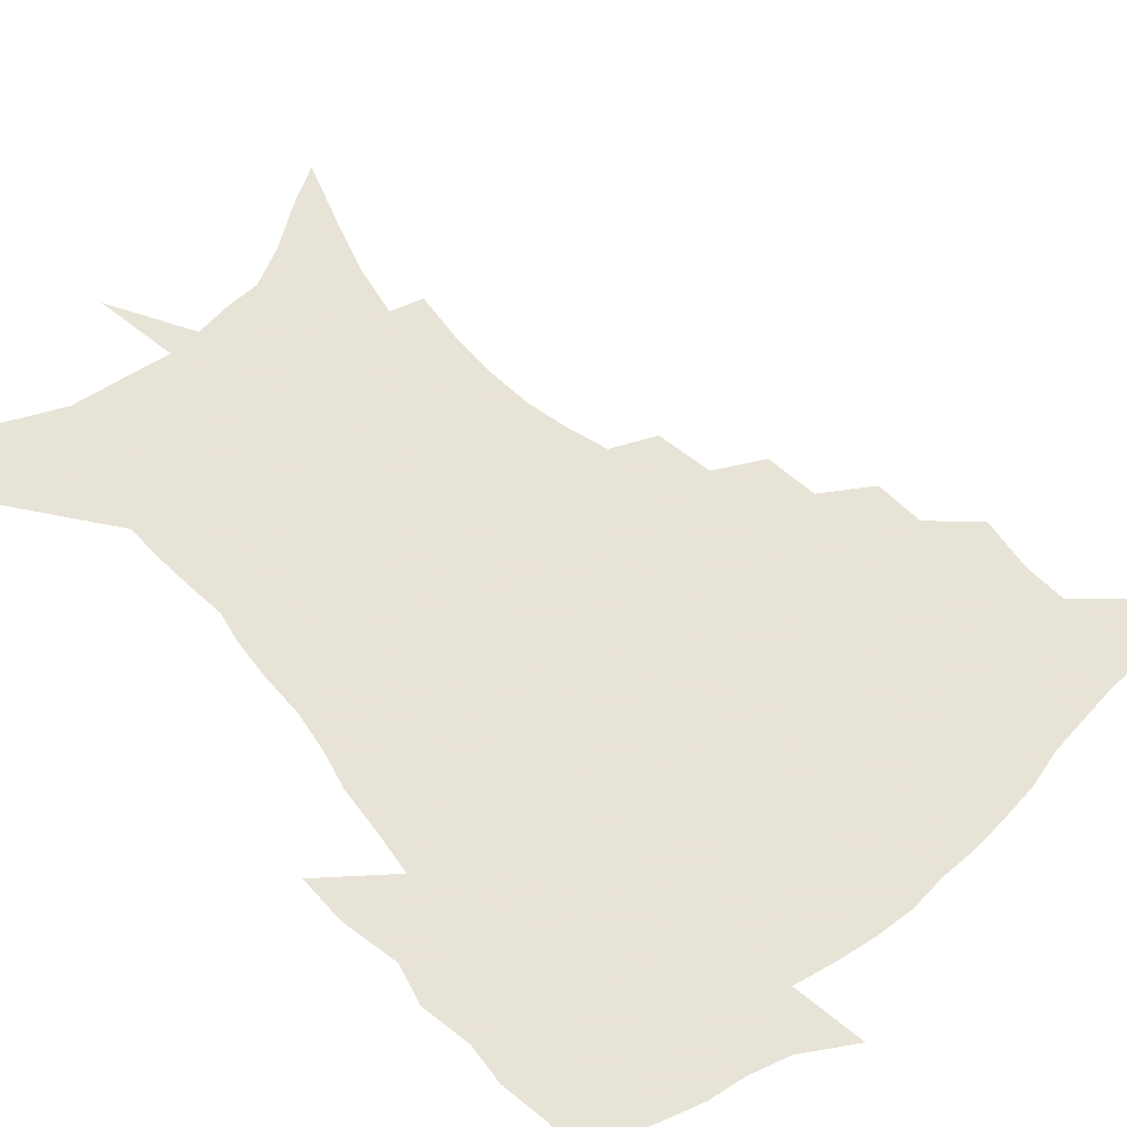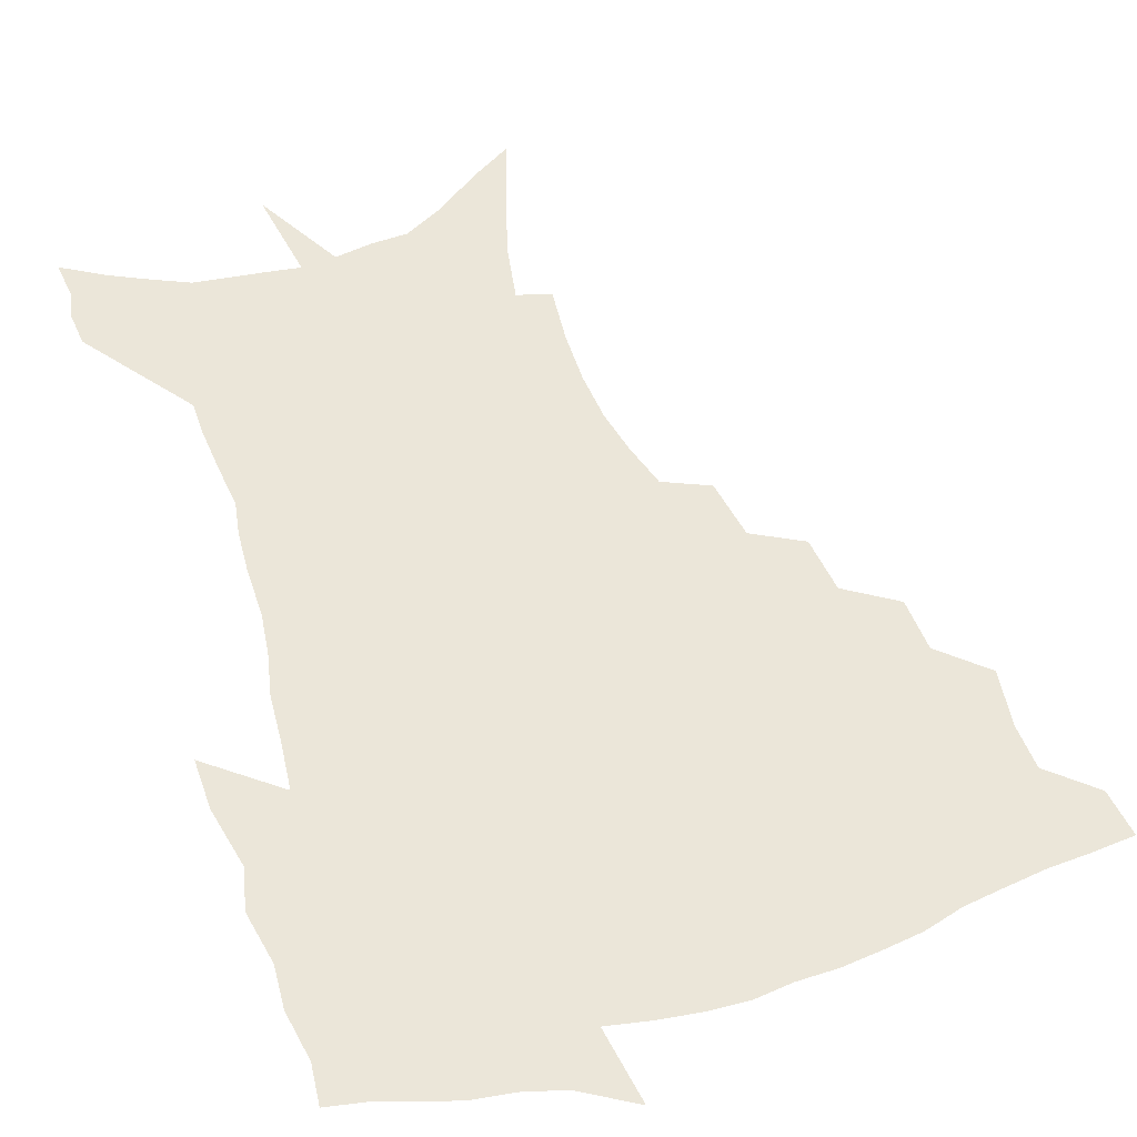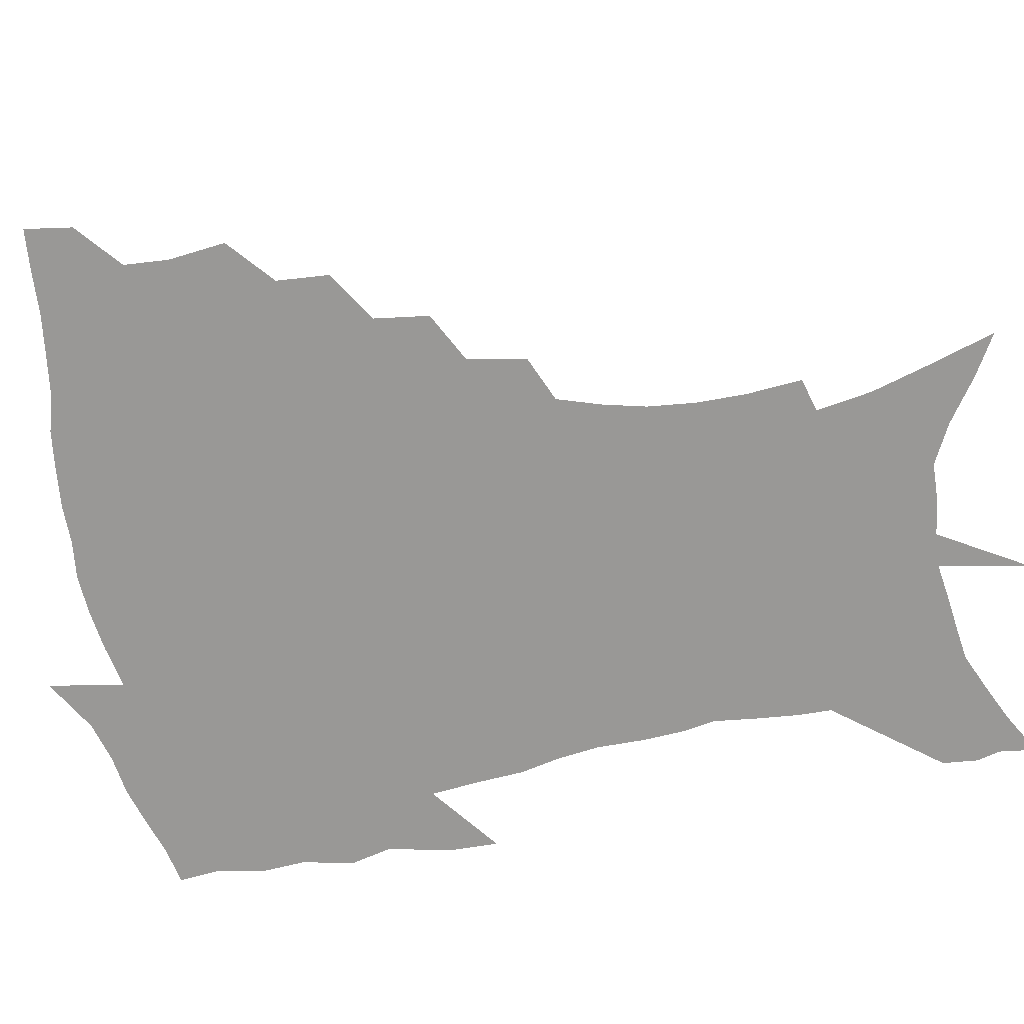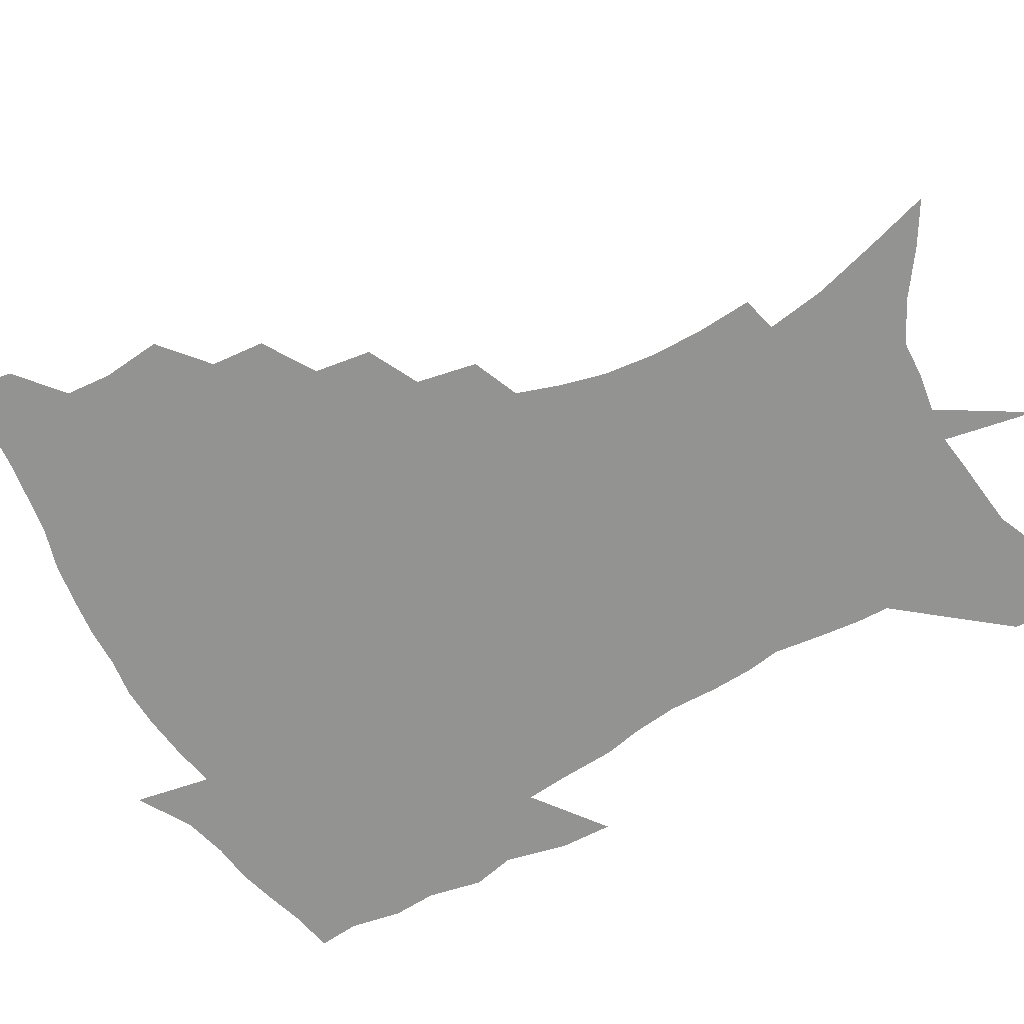
<metadata>
{"format":"obj","ext":"obj","renderer":"f3d","projection":"perspective","resolution":1024,"background":"white","views":[{"elev":62.6,"azim":138.9,"up":"+Z"},{"elev":57.1,"azim":161.2,"up":"+Z"},{"elev":-68.6,"azim":-79.9,"up":"+Z"},{"elev":-66.7,"azim":-61.8,"up":"+Z"}]}
</metadata>
<code>
v 453.6 445.3 0
v 451.1 462.6 0
v 468.4 394 0
v 470.9 414.7 0
v 469.9 431 0
v 468.9 446.2 0
v 466.4 463.7 0
v 486.3 360.1 0
v 485 379.2 0
v 488.2 401.5 0
v 486.9 417.4 0
v 485.4 433 0
v 483.6 448.5 0
v 482 464.3 0
v 507.3 327.9 0
v 504.7 348.2 0
v 505.4 370.8 0
v 505.7 389.5 0
v 504.4 405.1 0
v 502.9 419.9 0
v 501.6 434.6 0
v 500.1 449 0
v 497.1 466 0
v 529.3 296.5 0
v 525.4 318.1 0
v 523.8 340.9 0
v 521.4 357.8 0
v 521.9 378.1 0
v 519.7 391.8 0
v 518.9 407.3 0
v 517.6 421.9 0
v 516 436.2 0
v 514.2 450.8 0
v 511.8 467.8 0
v 554.4 200.6 0
v 556.2 220.9 0
v 556.2 239.4 0
v 554.6 257.1 0
v 550.9 273 0
v 546 289 0
v 542.1 309.4 0
v 539.3 328.5 0
v 538.1 348.3 0
v 536.4 364 0
v 535.6 380.3 0
v 534.6 395 0
v 533.2 409.2 0
v 532 423.5 0
v 530.4 438 0
v 528.6 453.1 0
v 526.3 471.6 0
v 548.8 130.6 0
v 556.2 153.3 0
v 563.2 176.4 0
v 566.8 196.9 0
v 567.4 215 0
v 567.4 233.1 0
v 566.1 249.7 0
v 563.7 265.1 0
v 560.5 280.3 0
v 557 298.7 0
v 554.2 316.4 0
v 552.5 335.1 0
v 550.9 350.8 0
v 550 367.4 0
v 550 384.1 0
v 548.5 397.1 0
v 548.5 411.6 0
v 546.6 425.1 0
v 545.3 439 0
v 543.1 455.1 0
v 540.7 473.3 0
v 563.9 139.1 0
v 573.4 167.3 0
v 576.5 186.5 0
v 578.4 206.8 0
v 577.5 221 0
v 577.6 241.5 0
v 576 258.2 0
v 574.1 275.6 0
v 570.8 287.3 0
v 568.3 305.1 0
v 566.4 322.6 0
v 564.8 337.5 0
v 564.3 356.2 0
v 563.2 370.4 0
v 562.8 385.5 0
v 561.5 398 0
v 561.8 412.7 0
v 560.7 426 0
v 559.6 439.9 0
v 558 455.1 0
v 555 474.6 0
v 580.1 150.1 0
v 586.3 174.3 0
v 588.6 195.1 0
v 588.7 212.2 0
v 588.2 229.6 0
v 587.3 246.5 0
v 585.8 263.2 0
v 583.9 279.2 0
v 581.6 293.7 0
v 579.6 310.2 0
v 578.1 323.2 0
v 577.3 342.3 0
v 576.6 357.9 0
v 575.8 371.4 0
v 575.7 386.9 0
v 575.6 400.5 0
v 575.1 413.7 0
v 574.1 427.1 0
v 573.6 440.6 0
v 572.6 454.6 0
v 569.6 474.4 0
v 595 157.6 0
v 598.5 180.1 0
v 599 197.5 0
v 598.7 214.4 0
v 598 229.9 0
v 596.9 248.6 0
v 595.7 265 0
v 594.1 282.5 0
v 592.3 296.5 0
v 590.8 311.2 0
v 589.8 326.9 0
v 589.3 345.2 0
v 588.9 360.3 0
v 588.6 373.6 0
v 588.4 386.9 0
v 588.6 401.3 0
v 588.3 414.3 0
v 588.4 427.5 0
v 587.8 440.8 0
v 586.3 455.9 0
v 583.7 475.8 0
v 608.6 157.9 0
v 609.7 180.5 0
v 609.5 200.3 0
v 608.8 216.7 0
v 608 234.1 0
v 607 247.4 0
v 605.6 265.4 0
v 604.3 284.9 0
v 603.1 298.9 0
v 602.1 313.4 0
v 601.5 330.4 0
v 601.1 345.8 0
v 601 359.2 0
v 601 374 0
v 601.3 388.5 0
v 601.5 401.8 0
v 601.7 414.7 0
v 601.9 427.8 0
v 601.4 441.6 0
v 600.2 457.1 0
v 598.4 474.8 0
v 622.4 159.7 0
v 621.1 183.2 0
v 620 201.6 0
v 618.9 220.4 0
v 617.9 235.4 0
v 617 250.5 0
v 615.9 264.6 0
v 614.5 285.2 0
v 613.8 300.3 0
v 613.2 315.3 0
v 612.9 330.9 0
v 612.8 346.7 0
v 612.9 359.5 0
v 613.3 375.8 0
v 613.6 388.5 0
v 614.1 402.6 0
v 614.7 414.8 0
v 615.4 427.5 0
v 615.3 441.3 0
v 614.7 456.2 0
v 613.6 472.5 0
v 640.8 127.6 0
v 635.3 160.3 0
v 632.7 181.3 0
v 630.5 201.5 0
v 629 219.5 0
v 627.7 236.8 0
v 626.8 252.3 0
v 626 266.5 0
v 624.9 285.3 0
v 624.6 299.7 0
v 624.1 317 0
v 624.3 330.6 0
v 624.5 345.2 0
v 624.7 360.1 0
v 624.9 375.6 0
v 625.8 387.8 0
v 626.4 401.1 0
v 627.3 414.3 0
v 628.1 427.1 0
v 629.5 440 0
v 630.4 453.3 0
v 629.7 469.2 0
v 625.1 496.9 0
v 648.9 158.2 0
v 644 181.4 0
v 641.4 199.9 0
v 639.5 217.1 0
v 637.9 234.7 0
v 636.7 251.8 0
v 636.1 266.5 0
v 635.3 283.9 0
v 635.6 297.7 0
v 635.7 313 0
v 636 327.6 0
v 636.5 342.1 0
v 636.5 358.9 0
v 637 373.3 0
v 637.9 386.4 0
v 639.1 398.9 0
v 639.8 413.3 0
v 641 425.6 0
v 642.7 439.2 0
v 643.7 452.3 0
v 644.6 466.6 0
v 644.5 485.2 0
v 661.8 156.4 0
v 656.3 177.7 0
v 653 196.3 0
v 649.9 215.4 0
v 648.5 231.1 0
v 646.9 249.1 0
v 646.5 264 0
v 646.5 278.9 0
v 646.6 294.2 0
v 647.2 308.8 0
v 647.9 323.2 0
v 648.6 338.1 0
v 648.6 355.5 0
v 649.2 370.6 0
v 650.3 384.3 0
v 651.2 399.2 0
v 652.3 412.1 0
v 653.8 425.3 0
v 655.3 437.9 0
v 656.9 450.7 0
v 658.6 464.4 0
v 659.6 480.8 0
v 674.1 154.5 0
v 668.6 174 0
v 665.5 191.1 0
v 661.7 209.7 0
v 659.2 227.2 0
v 657.8 243.7 0
v 657.6 258.2 0
v 657.7 273.2 0
v 658.1 288.2 0
v 658.6 303.7 0
v 658.8 321 0
v 660.2 335.1 0
v 662 349.3 0
v 662.2 365.8 0
v 662.4 382.6 0
v 663.5 396.7 0
v 664.8 410.1 0
v 666 423.9 0
v 667.8 436.3 0
v 669.8 448.9 0
v 672.2 461.8 0
v 673.8 478.7 0
v 687.9 148.2 0
v 682.2 167.5 0
v 680.8 181.2 0
v 674.5 203 0
v 671.6 219.2 0
v 670.3 234.8 0
v 668.8 251.5 0
v 668.8 266.4 0
v 670.7 279.1 0
v 670.4 296.6 0
v 671.9 311.6 0
v 674 326 0
v 675.4 342 0
v 675.5 360 0
v 675.4 377.5 0
v 677 391.9 0
v 677.1 407.5 0
v 678.7 420.8 0
v 680 434.6 0
v 682.4 446.7 0
v 685.1 459.1 0
v 688.1 474.3 0
v 701.9 141.4 0
v 697.8 158 0
v 696.4 171.5 0
v 694.8 185.7 0
v 687.1 207.2 0
v 687 218.9 0
v 685.8 234.3 0
v 683.9 251.7 0
v 686.1 263.6 0
v 687.2 278.9 0
v 687.2 296.9 0
v 689.2 312.5 0
v 692.6 327.2 0
v 693.9 345.2 0
v 695.8 362.7 0
v 693.3 383 0
v 692.7 400.3 0
v 691.5 417.2 0
v 693 431 0
v 694.5 444.3 0
v 698.3 456.4 0
v 702.2 469.5 0
v 717.6 132.2 0
v 715.9 145.8 0
v 718.2 154.8 0
v 717 167.8 0
v 721.5 342.4 0
v 721.3 361.1 0
v 716.5 383.8 0
v 720.1 398.7 0
v 716.4 418.2 0
v 717.5 433.7 0
v 714.4 452.1 0
v 715.9 466.8 0
v 721 496 0
f 5 6 1
f 1 6 2
f 6 7 2
f 9 10 3
f 3 10 4
f 10 11 4
f 4 11 5
f 11 12 5
f 5 12 6
f 12 13 6
f 6 13 7
f 13 14 7
f 16 17 8
f 8 17 9
f 17 18 9
f 9 18 10
f 18 19 10
f 10 19 11
f 19 20 11
f 11 20 12
f 20 21 12
f 12 21 13
f 21 22 13
f 13 22 14
f 22 23 14
f 25 26 15
f 15 26 16
f 26 27 16
f 16 27 17
f 27 28 17
f 17 28 18
f 28 29 18
f 18 29 19
f 29 30 19
f 19 30 20
f 30 31 20
f 20 31 21
f 31 32 21
f 21 32 22
f 32 33 22
f 22 33 23
f 33 34 23
f 40 41 24
f 24 41 25
f 41 42 25
f 25 42 26
f 42 43 26
f 26 43 27
f 43 44 27
f 27 44 28
f 44 45 28
f 28 45 29
f 45 46 29
f 29 46 30
f 46 47 30
f 30 47 31
f 47 48 31
f 31 48 32
f 48 49 32
f 32 49 33
f 49 50 33
f 33 50 34
f 50 51 34
f 55 56 35
f 35 56 36
f 56 57 36
f 36 57 37
f 57 58 37
f 37 58 38
f 58 59 38
f 38 59 39
f 59 60 39
f 39 60 40
f 60 61 40
f 40 61 41
f 61 62 41
f 41 62 42
f 62 63 42
f 42 63 43
f 63 64 43
f 43 64 44
f 64 65 44
f 44 65 45
f 65 66 45
f 45 66 46
f 66 67 46
f 46 67 47
f 67 68 47
f 47 68 48
f 68 69 48
f 48 69 49
f 69 70 49
f 49 70 50
f 70 71 50
f 50 71 51
f 71 72 51
f 52 73 53
f 73 74 53
f 53 74 54
f 74 75 54
f 54 75 55
f 75 76 55
f 55 76 56
f 76 77 56
f 56 77 57
f 77 78 57
f 57 78 58
f 78 79 58
f 58 79 59
f 79 80 59
f 59 80 60
f 80 81 60
f 60 81 61
f 81 82 61
f 61 82 62
f 82 83 62
f 62 83 63
f 83 84 63
f 63 84 64
f 84 85 64
f 64 85 65
f 85 86 65
f 65 86 66
f 86 87 66
f 66 87 67
f 87 88 67
f 67 88 68
f 88 89 68
f 68 89 69
f 89 90 69
f 69 90 70
f 90 91 70
f 70 91 71
f 91 92 71
f 71 92 72
f 92 93 72
f 73 94 74
f 94 95 74
f 74 95 75
f 95 96 75
f 75 96 76
f 96 97 76
f 76 97 77
f 97 98 77
f 77 98 78
f 98 99 78
f 78 99 79
f 99 100 79
f 79 100 80
f 100 101 80
f 80 101 81
f 101 102 81
f 81 102 82
f 102 103 82
f 82 103 83
f 103 104 83
f 83 104 84
f 104 105 84
f 84 105 85
f 105 106 85
f 85 106 86
f 106 107 86
f 86 107 87
f 107 108 87
f 87 108 88
f 108 109 88
f 88 109 89
f 109 110 89
f 89 110 90
f 110 111 90
f 90 111 91
f 111 112 91
f 91 112 92
f 112 113 92
f 92 113 93
f 113 114 93
f 94 115 95
f 115 116 95
f 95 116 96
f 116 117 96
f 96 117 97
f 117 118 97
f 97 118 98
f 118 119 98
f 98 119 99
f 119 120 99
f 99 120 100
f 120 121 100
f 100 121 101
f 121 122 101
f 101 122 102
f 122 123 102
f 102 123 103
f 123 124 103
f 103 124 104
f 124 125 104
f 104 125 105
f 125 126 105
f 105 126 106
f 126 127 106
f 106 127 107
f 127 128 107
f 107 128 108
f 128 129 108
f 108 129 109
f 129 130 109
f 109 130 110
f 130 131 110
f 110 131 111
f 131 132 111
f 111 132 112
f 132 133 112
f 112 133 113
f 133 134 113
f 113 134 114
f 134 135 114
f 115 136 116
f 136 137 116
f 116 137 117
f 137 138 117
f 117 138 118
f 138 139 118
f 118 139 119
f 139 140 119
f 119 140 120
f 140 141 120
f 120 141 121
f 141 142 121
f 121 142 122
f 142 143 122
f 122 143 123
f 143 144 123
f 123 144 124
f 144 145 124
f 124 145 125
f 145 146 125
f 125 146 126
f 146 147 126
f 126 147 127
f 147 148 127
f 127 148 128
f 148 149 128
f 128 149 129
f 149 150 129
f 129 150 130
f 150 151 130
f 130 151 131
f 151 152 131
f 131 152 132
f 152 153 132
f 132 153 133
f 153 154 133
f 133 154 134
f 154 155 134
f 134 155 135
f 155 156 135
f 136 157 137
f 157 158 137
f 137 158 138
f 158 159 138
f 138 159 139
f 159 160 139
f 139 160 140
f 160 161 140
f 140 161 141
f 161 162 141
f 141 162 142
f 162 163 142
f 142 163 143
f 163 164 143
f 143 164 144
f 164 165 144
f 144 165 145
f 165 166 145
f 145 166 146
f 166 167 146
f 146 167 147
f 167 168 147
f 147 168 148
f 168 169 148
f 148 169 149
f 169 170 149
f 149 170 150
f 170 171 150
f 150 171 151
f 171 172 151
f 151 172 152
f 172 173 152
f 152 173 153
f 173 174 153
f 153 174 154
f 174 175 154
f 154 175 155
f 175 176 155
f 155 176 156
f 176 177 156
f 178 179 157
f 157 179 158
f 179 180 158
f 158 180 159
f 180 181 159
f 159 181 160
f 181 182 160
f 160 182 161
f 182 183 161
f 161 183 162
f 183 184 162
f 162 184 163
f 184 185 163
f 163 185 164
f 185 186 164
f 164 186 165
f 186 187 165
f 165 187 166
f 187 188 166
f 166 188 167
f 188 189 167
f 167 189 168
f 189 190 168
f 168 190 169
f 190 191 169
f 169 191 170
f 191 192 170
f 170 192 171
f 192 193 171
f 171 193 172
f 193 194 172
f 172 194 173
f 194 195 173
f 173 195 174
f 195 196 174
f 174 196 175
f 196 197 175
f 175 197 176
f 197 198 176
f 176 198 177
f 198 199 177
f 179 201 180
f 201 202 180
f 180 202 181
f 202 203 181
f 181 203 182
f 203 204 182
f 182 204 183
f 204 205 183
f 183 205 184
f 205 206 184
f 184 206 185
f 206 207 185
f 185 207 186
f 207 208 186
f 186 208 187
f 208 209 187
f 187 209 188
f 209 210 188
f 188 210 189
f 210 211 189
f 189 211 190
f 211 212 190
f 190 212 191
f 212 213 191
f 191 213 192
f 213 214 192
f 192 214 193
f 214 215 193
f 193 215 194
f 215 216 194
f 194 216 195
f 216 217 195
f 195 217 196
f 217 218 196
f 196 218 197
f 218 219 197
f 197 219 198
f 219 220 198
f 198 220 199
f 220 221 199
f 199 221 200
f 221 222 200
f 201 223 202
f 223 224 202
f 202 224 203
f 224 225 203
f 203 225 204
f 225 226 204
f 204 226 205
f 226 227 205
f 205 227 206
f 227 228 206
f 206 228 207
f 228 229 207
f 207 229 208
f 229 230 208
f 208 230 209
f 230 231 209
f 209 231 210
f 231 232 210
f 210 232 211
f 232 233 211
f 211 233 212
f 233 234 212
f 212 234 213
f 234 235 213
f 213 235 214
f 235 236 214
f 214 236 215
f 236 237 215
f 215 237 216
f 237 238 216
f 216 238 217
f 238 239 217
f 217 239 218
f 239 240 218
f 218 240 219
f 240 241 219
f 219 241 220
f 241 242 220
f 220 242 221
f 242 243 221
f 221 243 222
f 243 244 222
f 223 245 224
f 245 246 224
f 224 246 225
f 246 247 225
f 225 247 226
f 247 248 226
f 226 248 227
f 248 249 227
f 227 249 228
f 249 250 228
f 228 250 229
f 250 251 229
f 229 251 230
f 251 252 230
f 230 252 231
f 252 253 231
f 231 253 232
f 253 254 232
f 232 254 233
f 254 255 233
f 233 255 234
f 255 256 234
f 234 256 235
f 256 257 235
f 235 257 236
f 257 258 236
f 236 258 237
f 258 259 237
f 237 259 238
f 259 260 238
f 238 260 239
f 260 261 239
f 239 261 240
f 261 262 240
f 240 262 241
f 262 263 241
f 241 263 242
f 263 264 242
f 242 264 243
f 264 265 243
f 243 265 244
f 265 266 244
f 245 267 246
f 267 268 246
f 246 268 247
f 268 269 247
f 247 269 248
f 269 270 248
f 248 270 249
f 270 271 249
f 249 271 250
f 271 272 250
f 250 272 251
f 272 273 251
f 251 273 252
f 273 274 252
f 252 274 253
f 274 275 253
f 253 275 254
f 275 276 254
f 254 276 255
f 276 277 255
f 255 277 256
f 277 278 256
f 256 278 257
f 278 279 257
f 257 279 258
f 279 280 258
f 258 280 259
f 280 281 259
f 259 281 260
f 281 282 260
f 260 282 261
f 282 283 261
f 261 283 262
f 283 284 262
f 262 284 263
f 284 285 263
f 263 285 264
f 285 286 264
f 264 286 265
f 286 287 265
f 265 287 266
f 287 288 266
f 267 289 268
f 289 290 268
f 268 290 269
f 290 291 269
f 269 291 270
f 291 292 270
f 270 292 271
f 292 293 271
f 271 293 272
f 293 294 272
f 272 294 273
f 294 295 273
f 273 295 274
f 295 296 274
f 274 296 275
f 296 297 275
f 275 297 276
f 297 298 276
f 276 298 277
f 298 299 277
f 277 299 278
f 299 300 278
f 278 300 279
f 300 301 279
f 279 301 280
f 301 302 280
f 280 302 281
f 302 303 281
f 281 303 282
f 303 304 282
f 282 304 283
f 304 305 283
f 283 305 284
f 305 306 284
f 284 306 285
f 306 307 285
f 285 307 286
f 307 308 286
f 286 308 287
f 308 309 287
f 287 309 288
f 309 310 288
f 289 311 290
f 311 312 290
f 290 312 291
f 312 313 291
f 291 313 292
f 313 314 292
f 292 314 293
f 303 315 304
f 315 316 304
f 304 316 305
f 316 317 305
f 305 317 306
f 317 318 306
f 306 318 307
f 318 319 307
f 307 319 308
f 319 320 308
f 308 320 309
f 320 321 309
f 309 321 310
f 321 322 310

</code>
